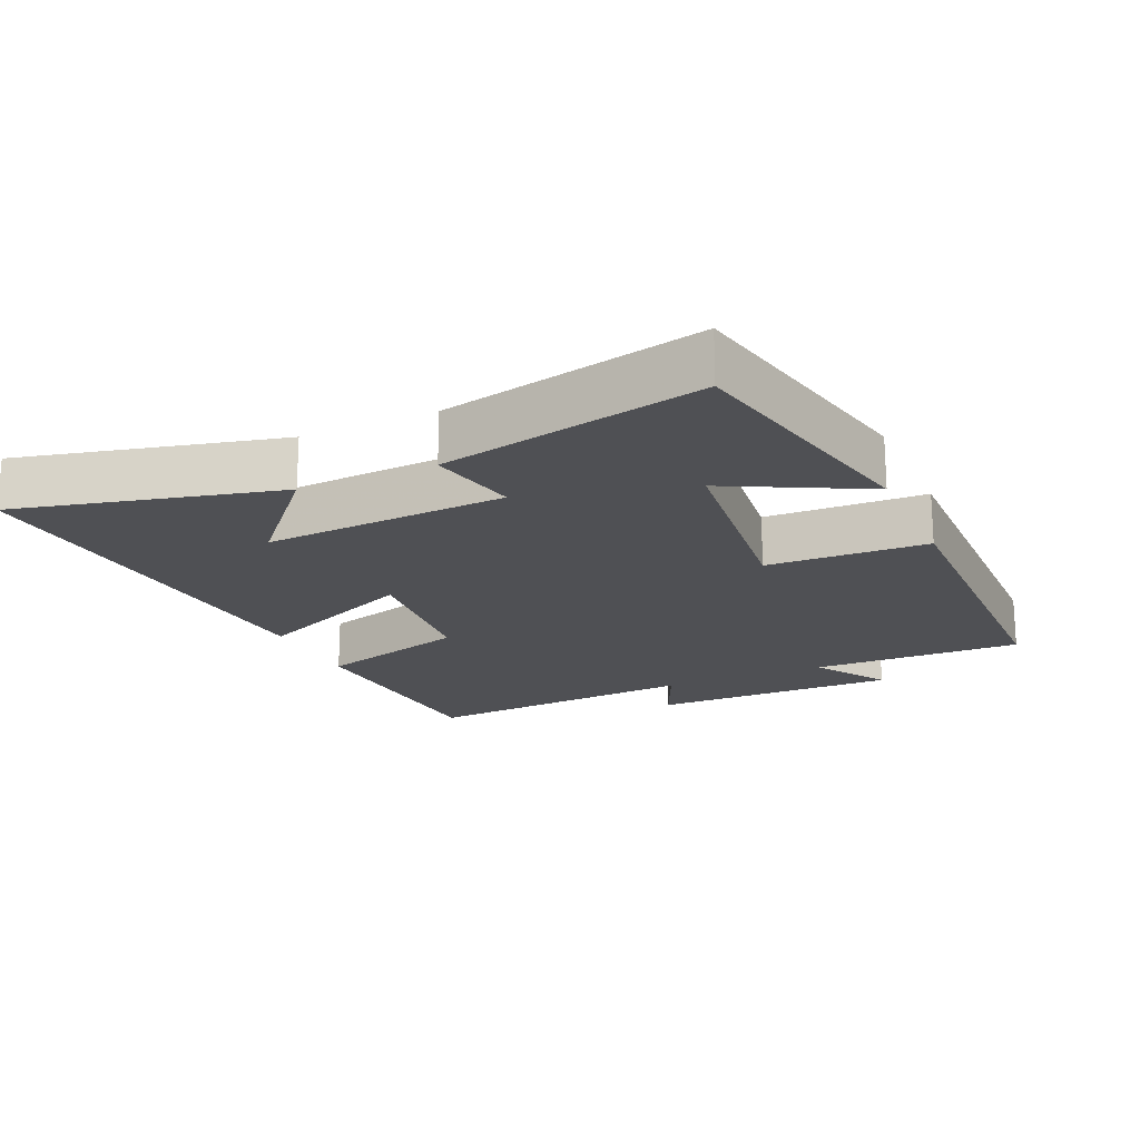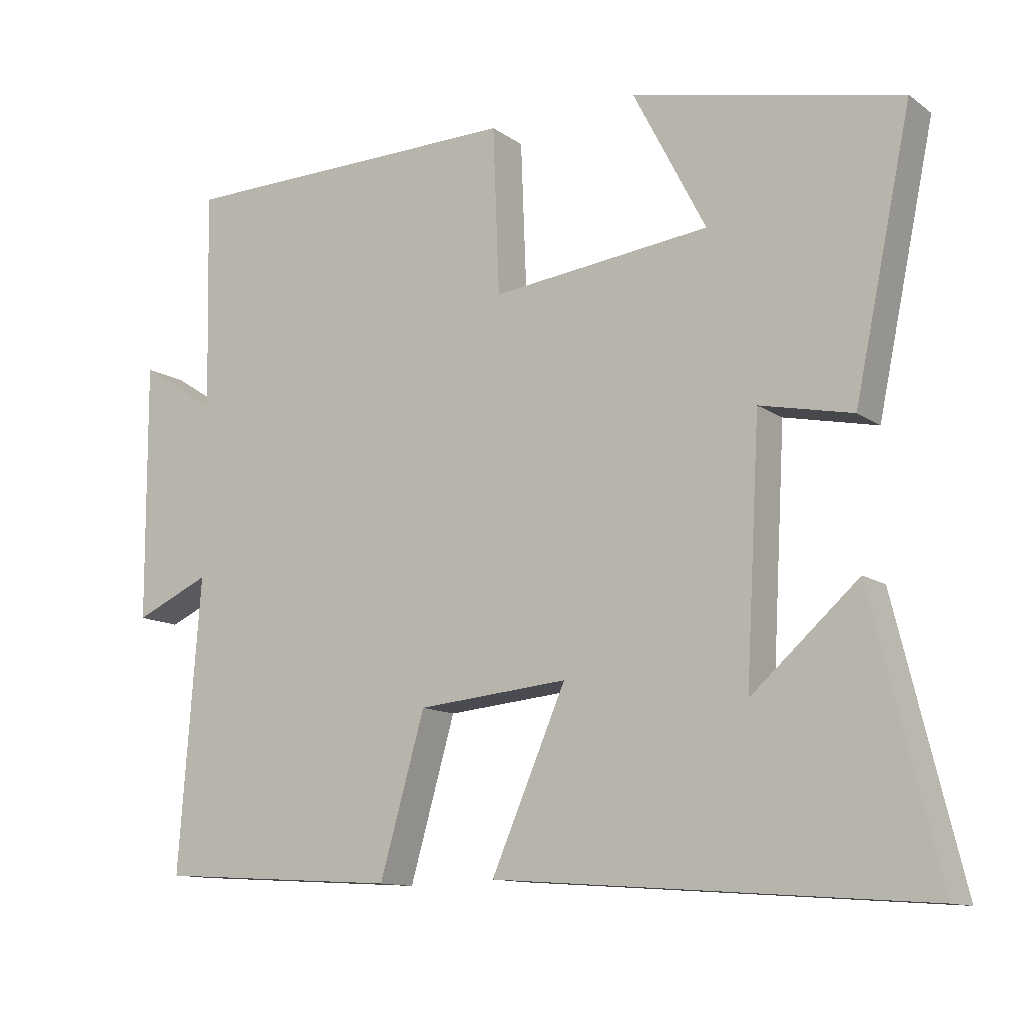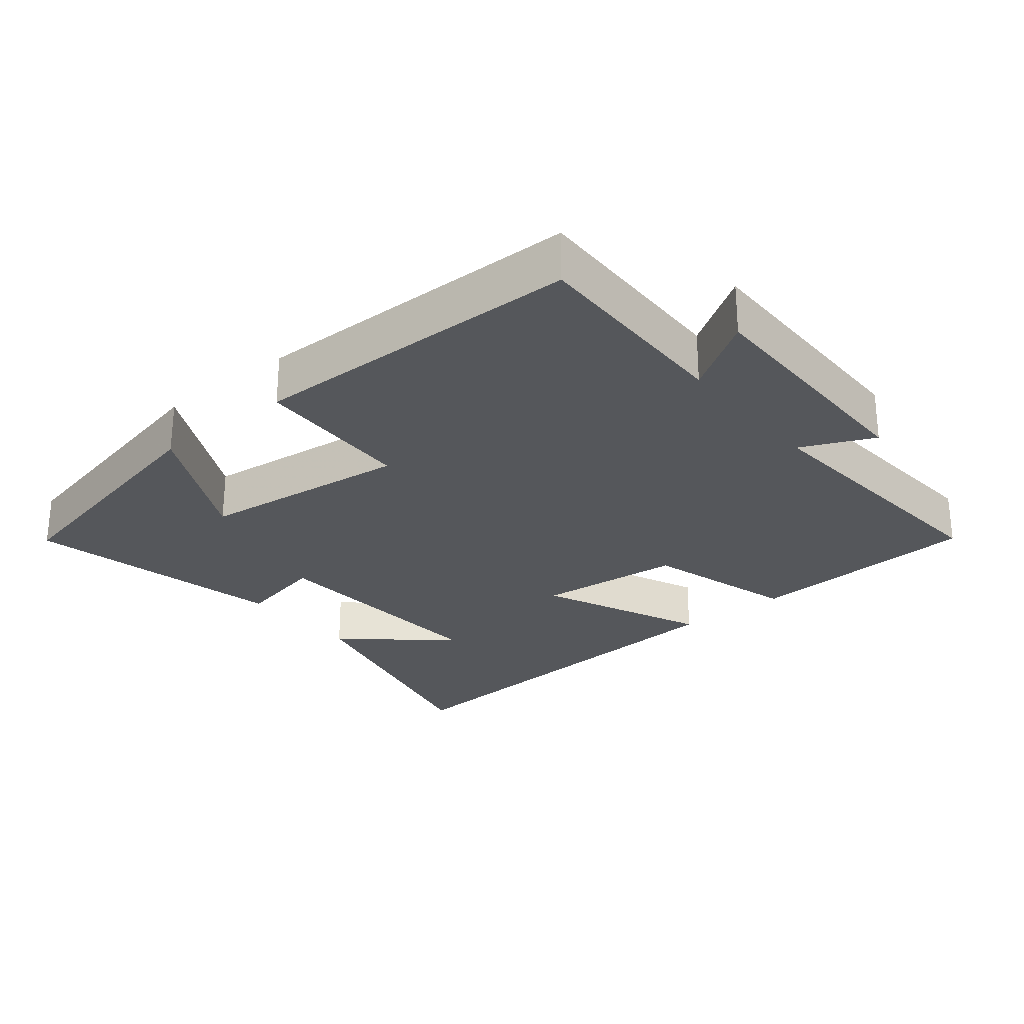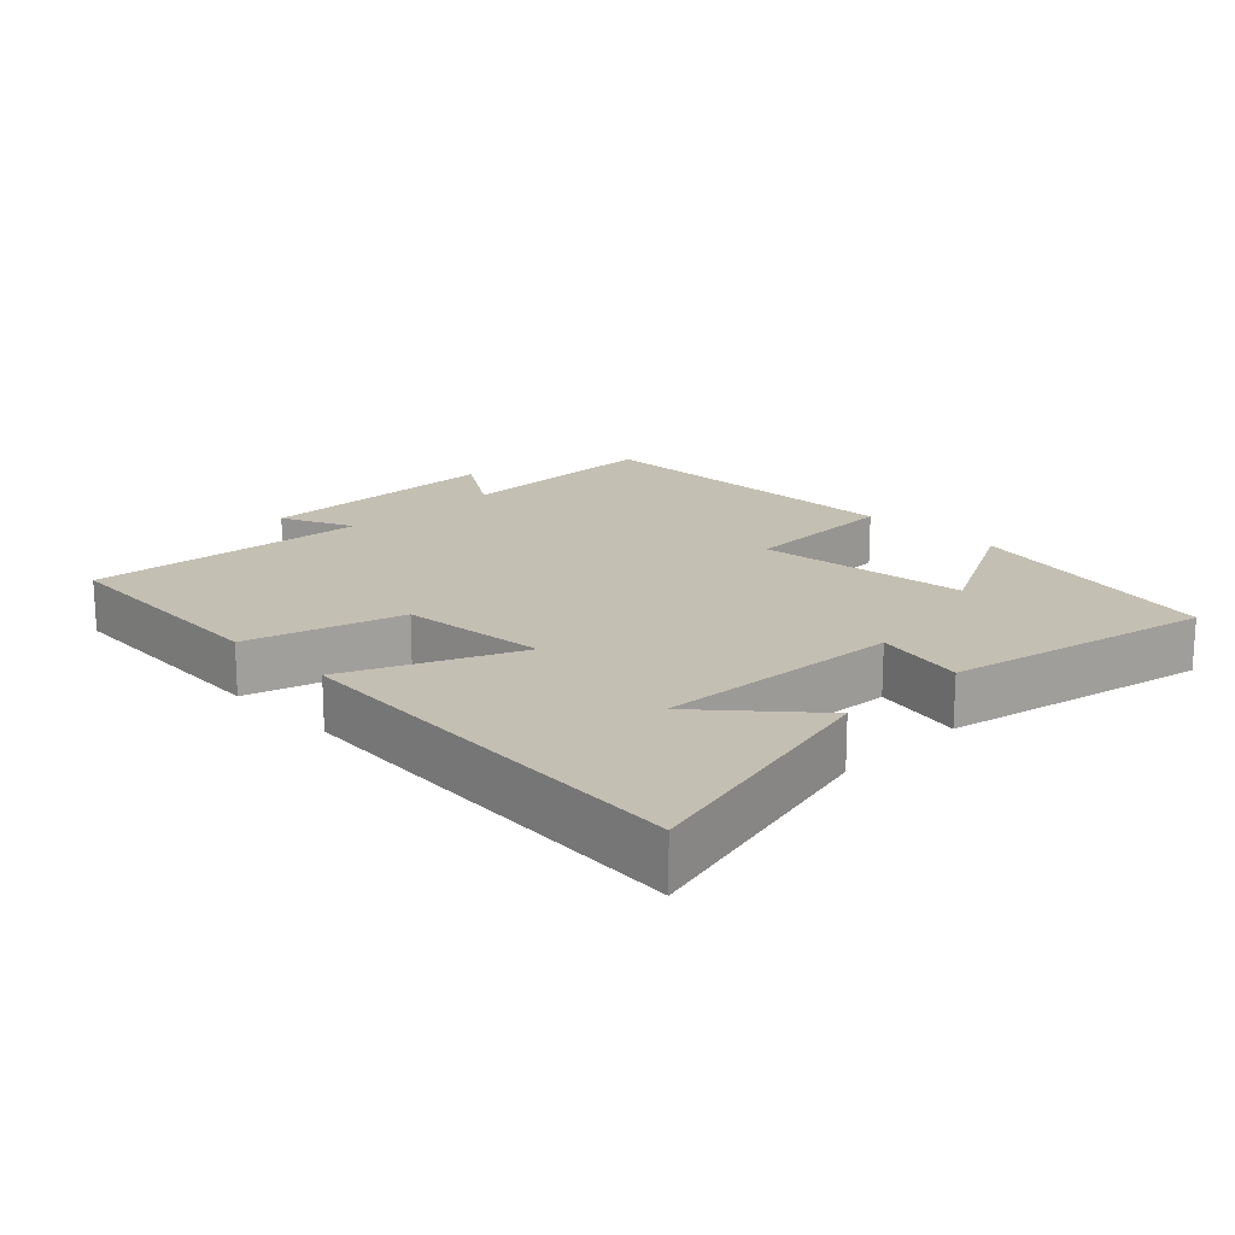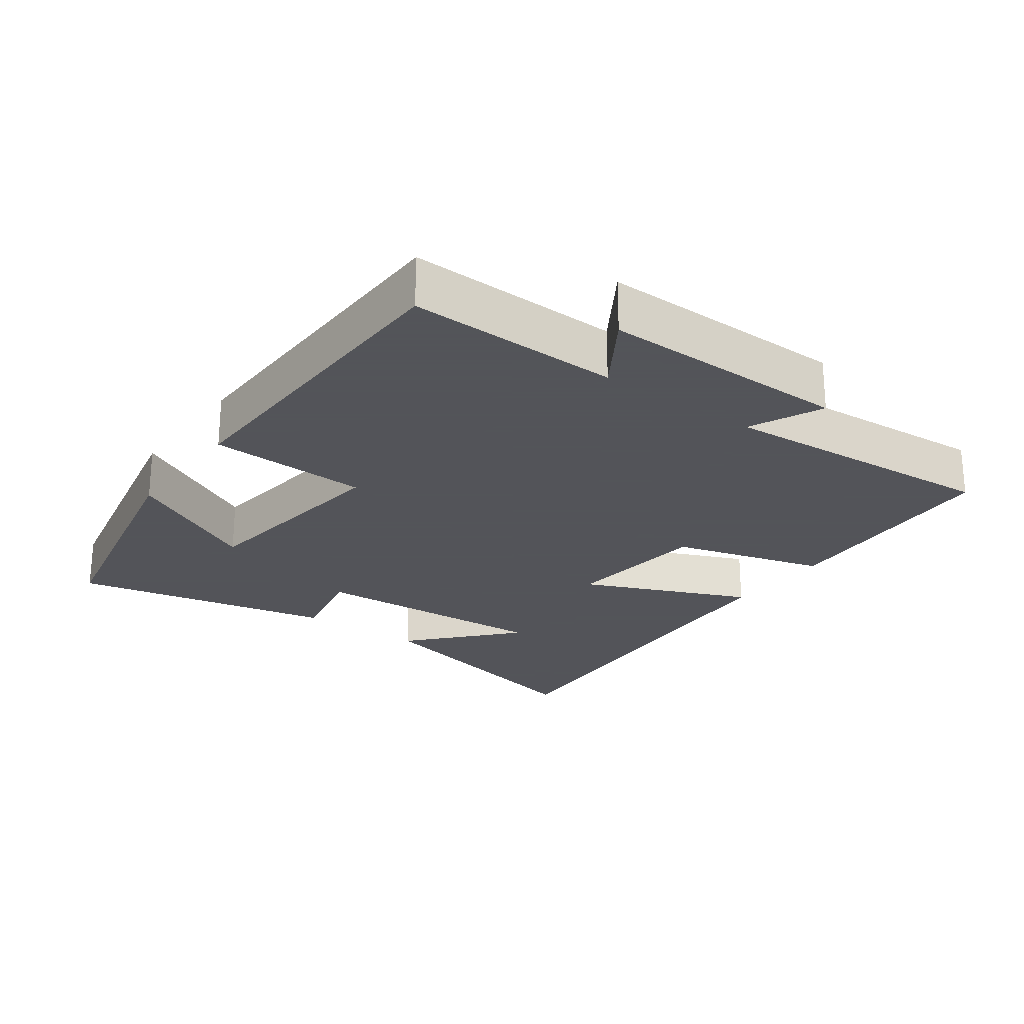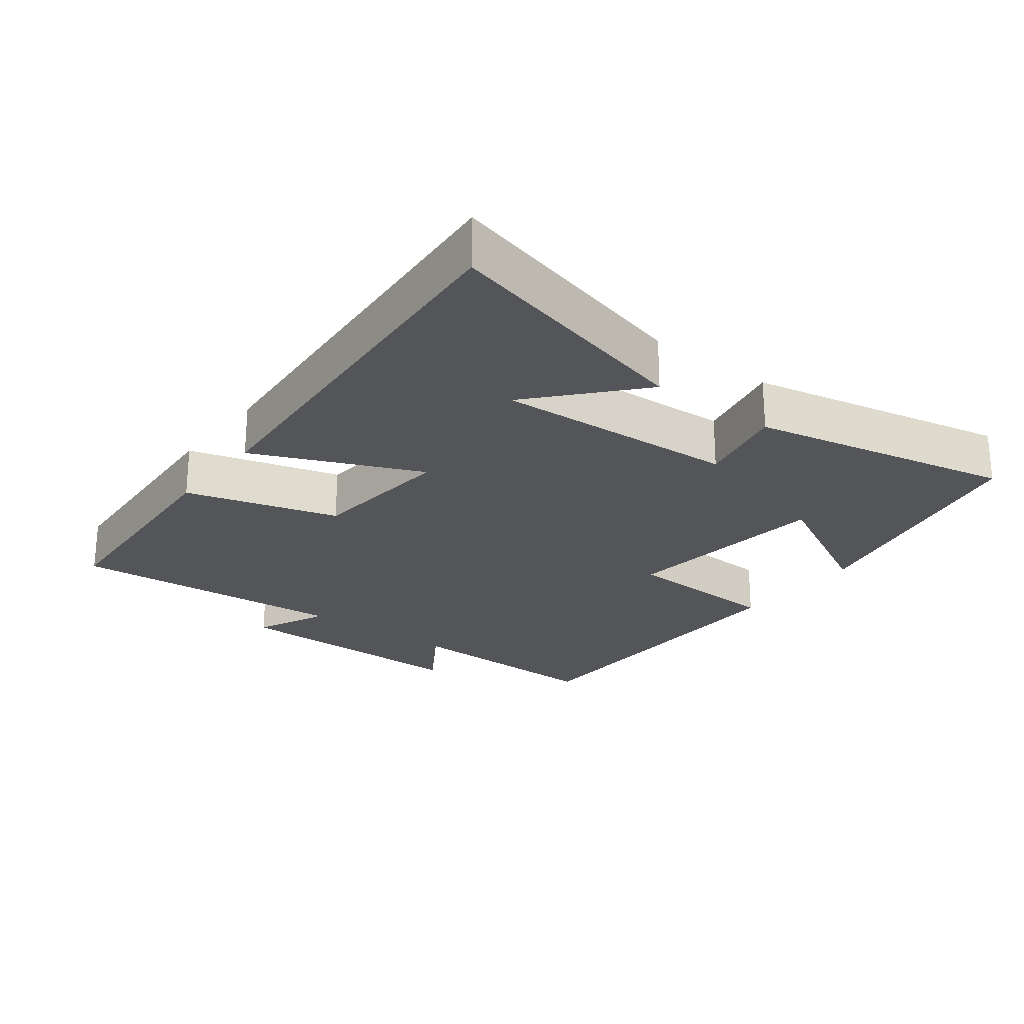
<metadata>
{"format":"obj","ext":"obj","renderer":"f3d","projection":"perspective","resolution":1024,"background":"white","views":[{"elev":-19.1,"azim":-65.7,"up":"+Y"},{"elev":-12.1,"azim":-147.6,"up":"+Z"},{"elev":-26.5,"azim":39.2,"up":"+Y"},{"elev":17.7,"azim":-134.6,"up":"+Y"},{"elev":-23.9,"azim":53.7,"up":"+Y"},{"elev":-24.1,"azim":-127.5,"up":"+Y"}]}
</metadata>
<code>
v -0.594 0.07 -0.545
v -0.5 0.07 -0.163
v -0.349 0.07 -0.297
v -0.369 0.07 0.061
v -0.5 0.07 0.033
v -0.581 0.07 0.418
v -0.201 0.07 0.5
v -0.304 0.07 0.301
v 0.006 0.07 0.265
v 0.015 0.07 0.5
v 0.507 0.07 0.493
v 0.5 0.07 0.182
v 0.609 0.07 0.252
v 0.607 0.07 -0.114
v 0.5 0.07 -0.066
v 0.531 0.07 -0.479
v 0.186 0.07 -0.5
v 0.122 0.07 -0.276
v -0.092 0.07 -0.256
v 0.014 0.07 -0.5
v -0.594 0 -0.545
v -0.5 0 -0.163
v -0.349 0 -0.297
v -0.369 0 0.061
v -0.5 0 0.033
v -0.581 0 0.418
v -0.201 0 0.5
v -0.304 0 0.301
v 0.006 0 0.265
v 0.015 0 0.5
v 0.507 0 0.493
v 0.5 0 0.182
v 0.609 0 0.252
v 0.607 0 -0.114
v 0.5 0 -0.066
v 0.531 0 -0.479
v 0.186 0 -0.5
v 0.122 0 -0.276
v -0.092 0 -0.256
v 0.014 0 -0.5
f 19 20 1
f 15 16 17 18
f 15 18 19
f 12 13 14 15
f 12 15 19
f 9 10 11 12
f 8 9 12 19
f 5 6 7 8
f 4 5 8
f 3 4 8 19
f 1 2 3
f 1 3 19
f 21 40 39
f 38 37 36 35
f 39 38 35
f 35 34 33 32
f 39 35 32
f 32 31 30 29
f 39 32 29 28
f 28 27 26 25
f 28 25 24
f 39 28 24 23
f 23 22 21
f 39 23 21
f 1 21 22 2
f 2 22 23 3
f 3 23 24 4
f 4 24 25 5
f 5 25 26 6
f 6 26 27 7
f 7 27 28 8
f 8 28 29 9
f 9 29 30 10
f 10 30 31 11
f 11 31 32 12
f 12 32 33 13
f 13 33 34 14
f 14 34 35 15
f 15 35 36 16
f 16 36 37 17
f 17 37 38 18
f 18 38 39 19
f 19 39 40 20
f 20 40 21 1

</code>
